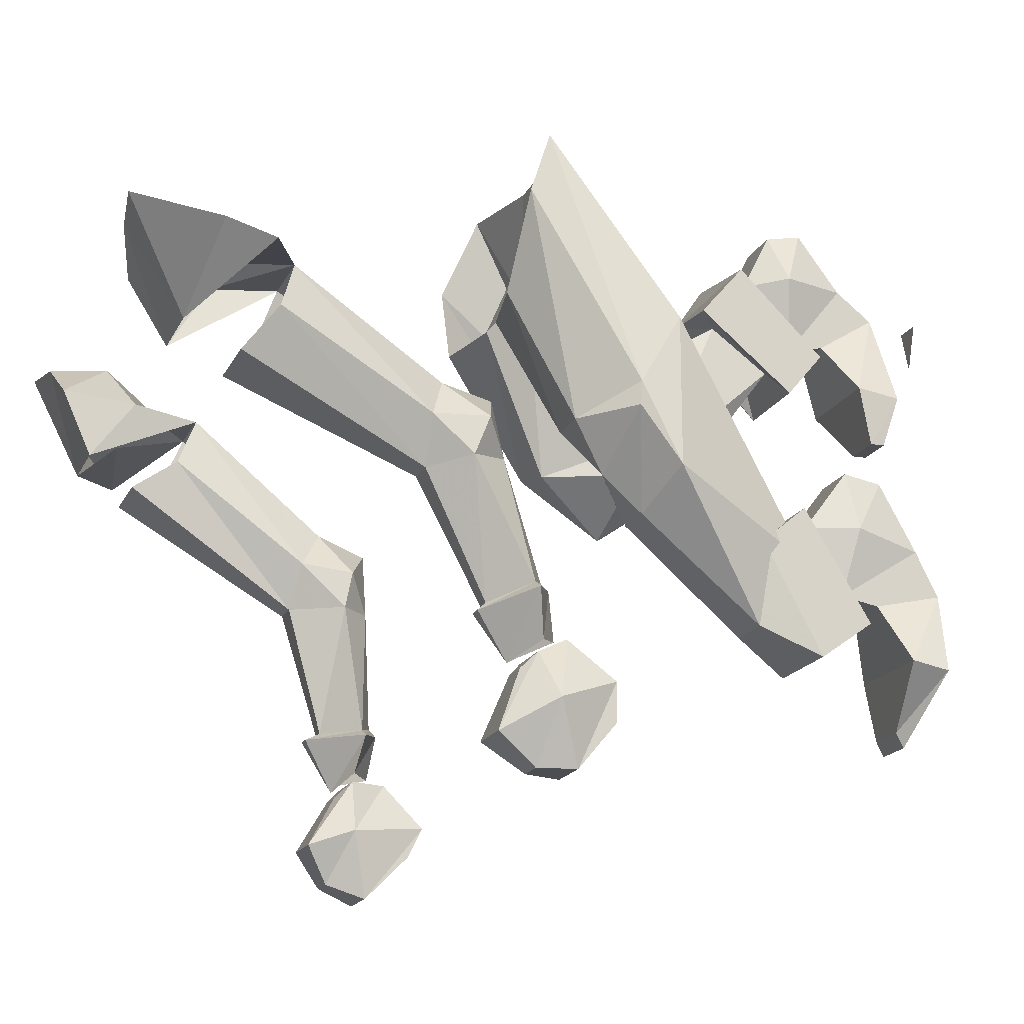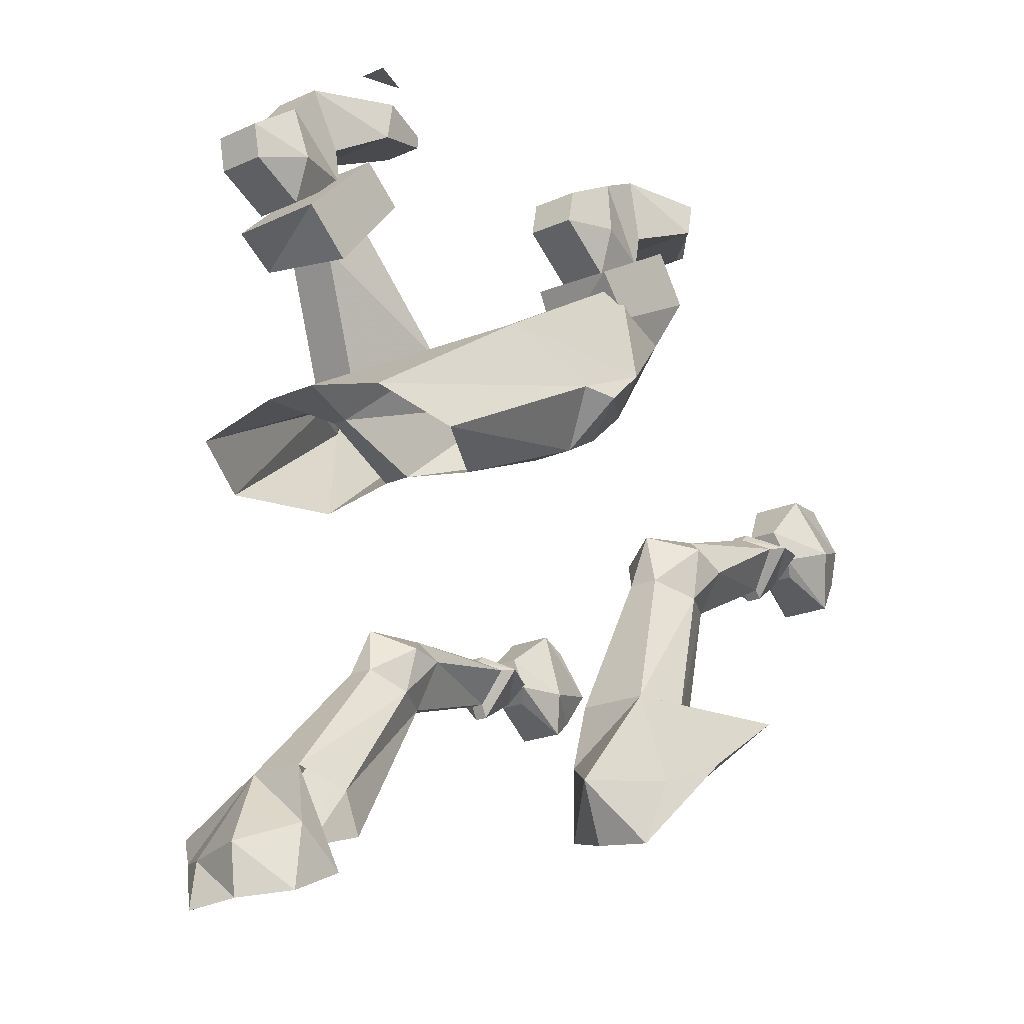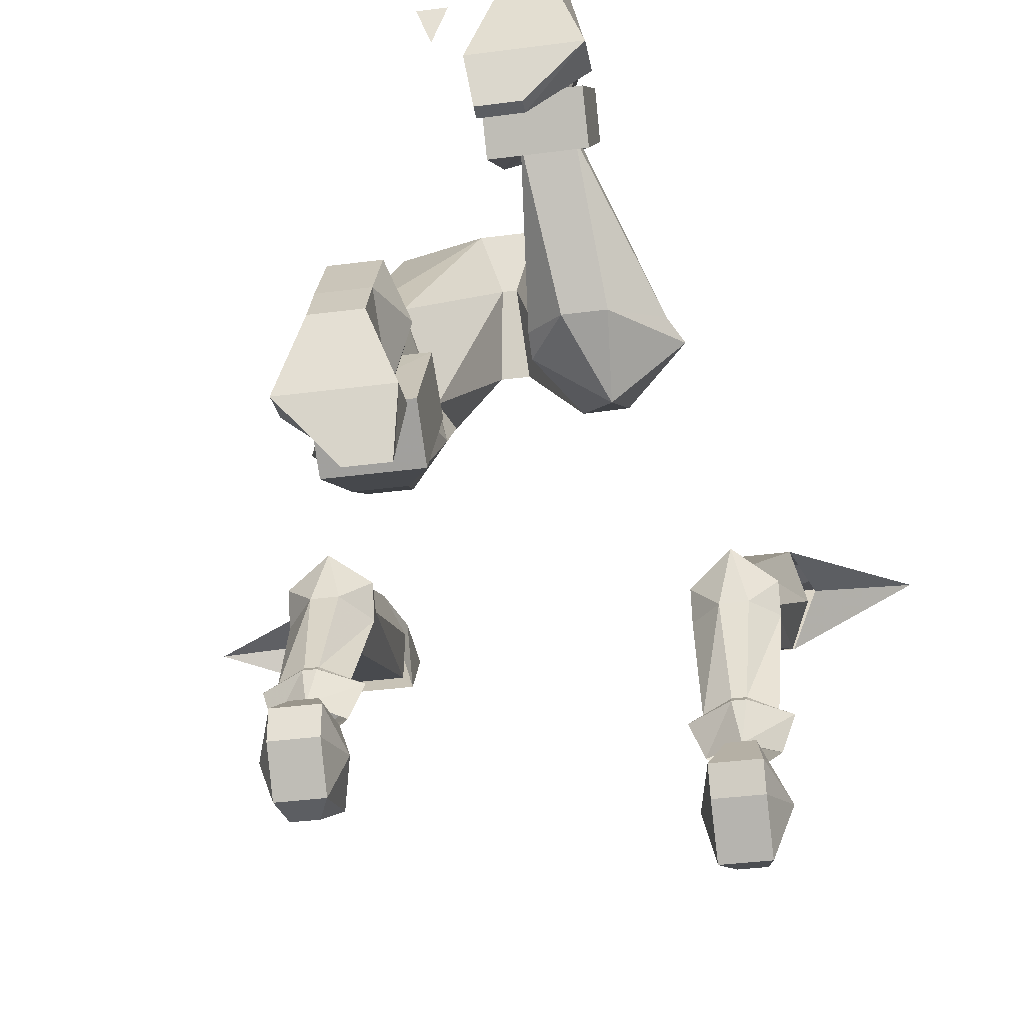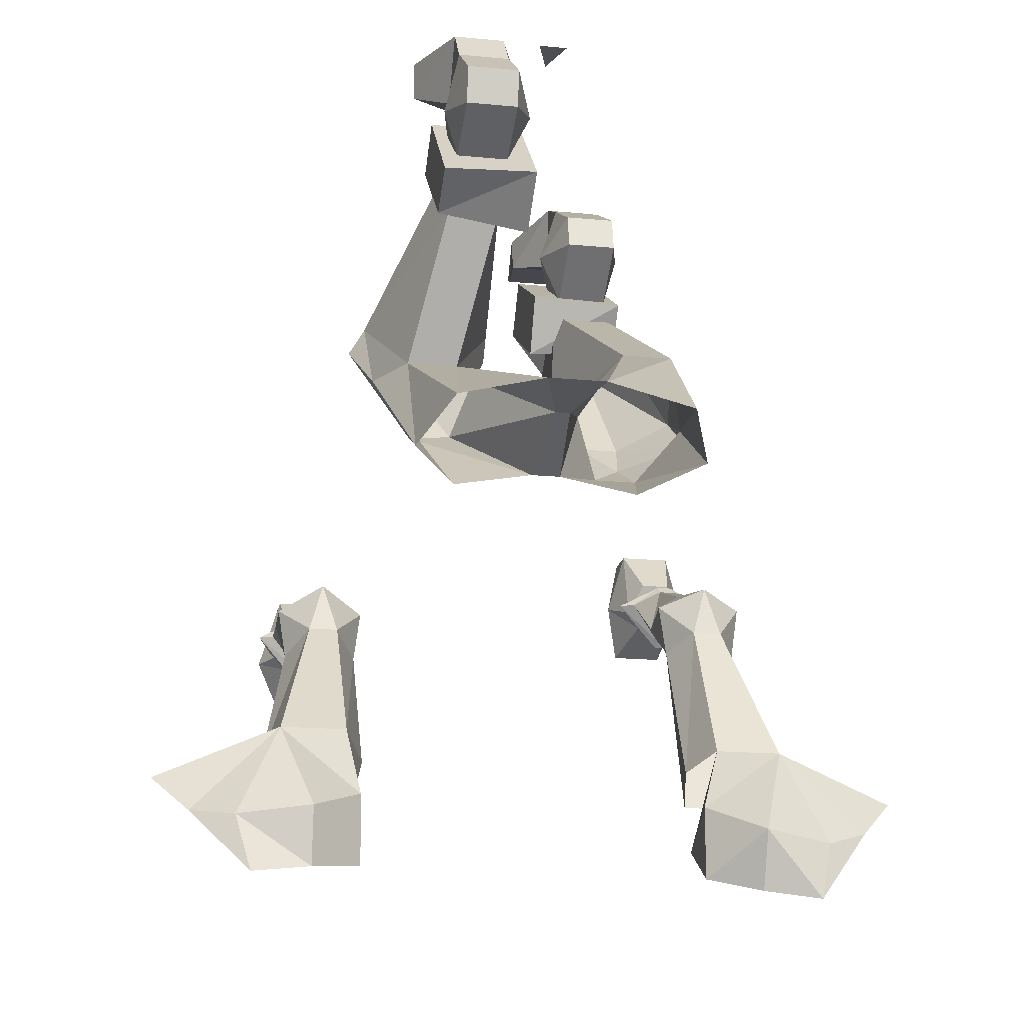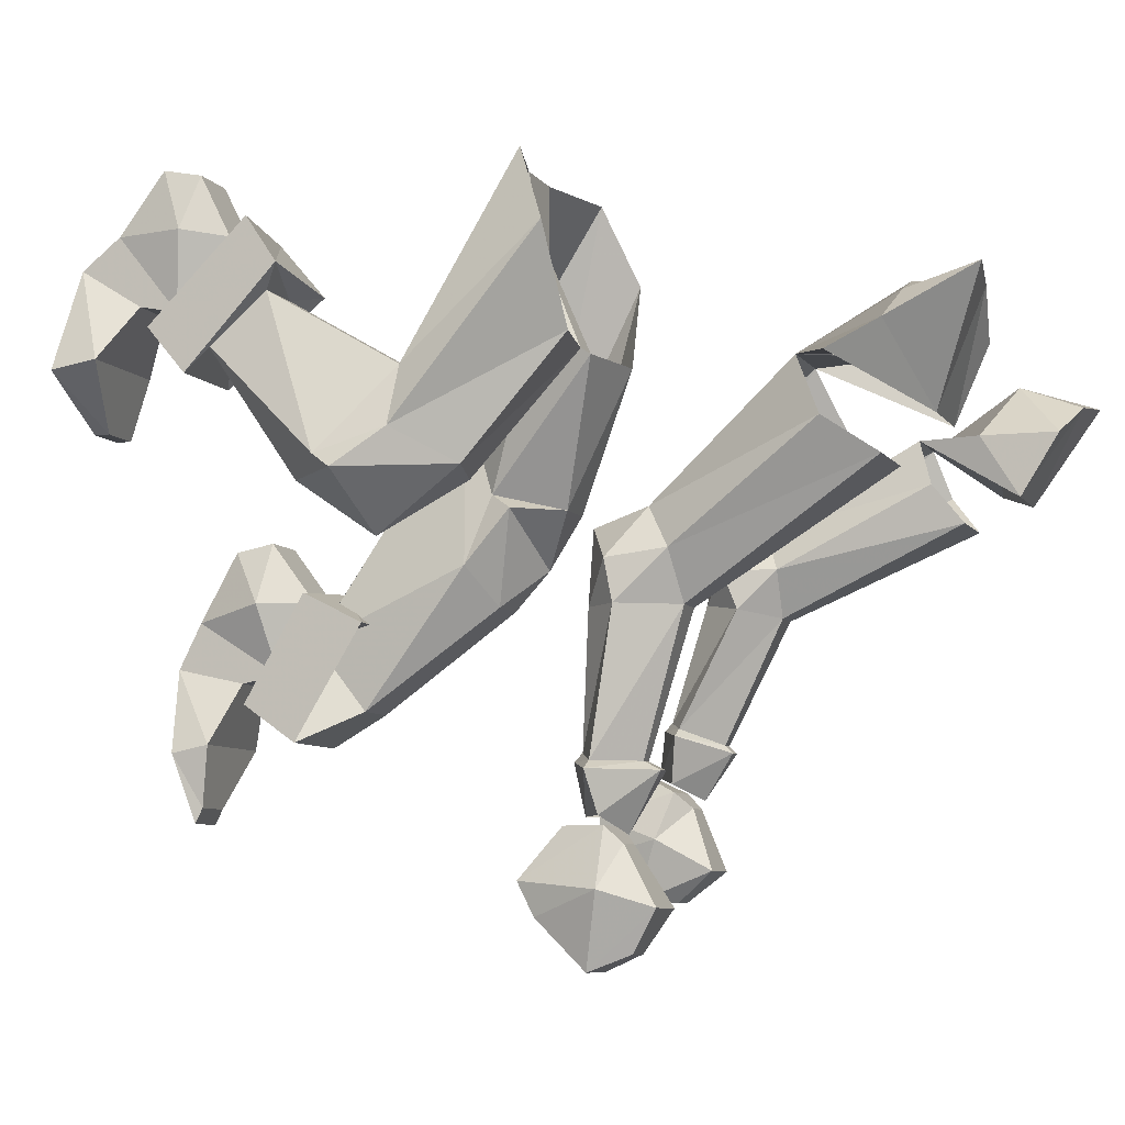
<metadata>
{"format":"obj","ext":"obj","renderer":"f3d","projection":"perspective","resolution":1024,"background":"white","views":[{"elev":-16.9,"azim":71.6,"up":"+Z"},{"elev":-20.9,"azim":38.7,"up":"+Y"},{"elev":-37.6,"azim":-170.5,"up":"+Z"},{"elev":-17.9,"azim":-10.4,"up":"+Y"},{"elev":-7.0,"azim":-71.6,"up":"+Z"}]}
</metadata>
<code>
v 0 0 -0.03906
v -0.01562 0 0.007812
v 0.01562 0 0.007812
v -0.007812 -0.4531 0.04688
v 0.007812 -0.4531 0.04688
v 0.01562 -0.4922 -0.04688
v -0.01562 -0.4922 -0.04688
v -0.08594 -0.4062 -0.1797
v -0.0625 -0.3438 -0.1562
v -0.03125 -0.4453 0.125
v 0.03125 -0.4453 0.125
v 0.09375 -0.3359 -0.07031
v 0.0625 -0.375 -0.1719
v 0.08594 -0.4453 -0.1875
v 0.1016 -0.5078 -0.04688
v 0.1328 -0.4453 -0.1875
v 0.1562 -0.5 0.04688
v 0.1797 -0.3906 -0.1562
v 0.125 -0.4688 0.125
v 0.1484 -0.3359 -0.07031
v 0.1172 -0.1875 -0.3125
v 0.0625 -0.1875 -0.3125
v 0.04688 -0.3516 -0.2422
v 0.04688 -0.3984 -0.1875
v 0.125 -0.4141 -0.2422
v 0.1953 -0.3984 -0.1875
v 0.1875 -0.3516 -0.2422
v 0.1172 -0.2422 -0.3828
v 0.1328 -0.2422 -0.2969
v 0.03125 -0.25 -0.2969
v 0.03125 -0.1797 -0.4141
v 0.0625 -0.2422 -0.3828
v 0.08594 -0.375 -0.2812
v 0.1328 -0.375 -0.2812
v 0.1328 -0.1797 -0.4141
v 0.1328 -0.125 -0.375
v 0.1328 -0.1953 -0.2578
v 0.03125 -0.1875 -0.2656
v 0.03125 -0.125 -0.375
v 0.2578 -0.6328 -0.2422
v 0.2344 -0.6172 -0.2031
v 0.2734 -0.7734 -0.1172
v 0.2891 -0.7891 -0.1641
v 0.2344 -0.6328 -0.2891
v 0.2656 -0.5938 -0.2812
v 0.2656 -0.5781 -0.2422
v 0.2188 -0.5625 -0.2109
v 0.2031 -0.6172 -0.2031
v 0.2031 -0.7734 -0.1172
v 0.1875 -0.8359 -0.1172
v 0.2422 -0.8672 -0.0625
v 0.3203 -0.875 -0.09375
v 0.3672 -0.8594 -0.1172
v 0.4062 -0.8203 -0.1484
v 0.2969 -0.8359 -0.1328
v 0.2656 -0.875 -0.1797
v 0.3047 -0.9375 -0.07812
v 0.2422 -0.9297 -0.08594
v 0.1875 -0.875 -0.1797
v 0.1875 -0.9141 -0.1172
v 0.1797 -0.6328 -0.2422
v 0.1797 -0.7891 -0.1641
v 0.2031 -0.6328 -0.2891
v 0.1875 -0.8203 -0.2031
v 0.2656 -0.8203 -0.2031
v 0.1719 -0.5938 -0.2812
v 0.1797 -0.5312 -0.3984
v 0.2109 -0.5703 -0.4141
v 0.2266 -0.5703 -0.4141
v 0.2578 -0.5312 -0.3984
v 0.2344 -0.5547 -0.2734
v 0.2031 -0.5547 -0.2734
v 0.1719 -0.5781 -0.2422
v 0.2109 -0.5156 -0.3906
v 0.2109 -0.5078 -0.3984
v 0.1641 -0.5312 -0.4062
v 0.2109 -0.5781 -0.4219
v 0.2266 -0.5781 -0.4219
v 0.2734 -0.5312 -0.4062
v 0.2266 -0.5156 -0.3906
v 0.2266 -0.5078 -0.3984
v 0.2188 -0.5 -0.4453
v 0.1797 -0.5234 -0.4531
v 0.2188 -0.5469 -0.4688
v 0.2578 -0.5234 -0.4531
v 0.1875 -0.5234 -0.4609
v 0.2422 -0.5234 -0.4609
v 0.2344 -0.4922 -0.4453
v 0.2031 -0.4922 -0.4453
v 0.1875 -0.4453 -0.4844
v 0.1719 -0.5078 -0.5078
v 0.2031 -0.5391 -0.4766
v 0.2344 -0.5391 -0.4766
v 0.2422 -0.5625 -0.5391
v 0.2656 -0.5078 -0.5078
v 0.2422 -0.4453 -0.4844
v 0.2422 -0.4453 -0.5234
v 0.1875 -0.4453 -0.5234
v 0.1875 -0.4844 -0.5703
v 0.1875 -0.5625 -0.5391
v 0.2031 -0.5234 -0.5703
v 0.2344 -0.5234 -0.5703
v 0.2422 -0.4844 -0.5703
v -0.2031 -0.5469 -0.5078
v -0.2344 -0.5469 -0.5078
v -0.2422 -0.5859 -0.5078
v -0.1875 -0.5859 -0.5078
v -0.1719 -0.5859 -0.5625
v -0.1875 -0.5078 -0.5547
v -0.2422 -0.5078 -0.5547
v -0.2656 -0.5859 -0.5625
v -0.2344 -0.6016 -0.5234
v -0.2031 -0.6016 -0.5234
v -0.1875 -0.6328 -0.5781
v -0.2031 -0.6094 -0.6172
v -0.1875 -0.5703 -0.6328
v -0.1875 -0.5234 -0.5859
v -0.2422 -0.5234 -0.5859
v -0.2422 -0.5703 -0.6328
v -0.2422 -0.6328 -0.5781
v -0.2344 -0.6094 -0.6172
v -0.2891 -0.7891 -0.1719
v -0.2734 -0.7656 -0.1172
v -0.2344 -0.625 -0.2344
v -0.2578 -0.6484 -0.2734
v -0.2656 -0.8359 -0.2031
v -0.2344 -0.6562 -0.3203
v -0.1875 -0.8359 -0.2031
v -0.2031 -0.6562 -0.3203
v -0.1797 -0.7891 -0.1719
v -0.1797 -0.6484 -0.2734
v -0.2031 -0.7656 -0.1172
v -0.2031 -0.625 -0.2344
v -0.1875 -0.8359 -0.1094
v -0.1875 -0.8828 -0.1719
v -0.1875 -0.9141 -0.1016
v -0.2422 -0.9219 -0.0625
v -0.2656 -0.8828 -0.1719
v -0.3047 -0.9297 -0.05469
v -0.3672 -0.8594 -0.1094
v -0.4062 -0.8203 -0.1406
v -0.2969 -0.8359 -0.125
v -0.3203 -0.8672 -0.07812
v -0.2422 -0.8594 -0.05469
v -0.2188 -0.5703 -0.25
v -0.2656 -0.5938 -0.2812
v -0.2656 -0.6016 -0.3203
v -0.2578 -0.5781 -0.4531
v -0.2266 -0.6172 -0.4531
v -0.2109 -0.6172 -0.4531
v -0.1719 -0.6016 -0.3203
v -0.1719 -0.5938 -0.2812
v -0.2031 -0.5703 -0.3203
v -0.2344 -0.5703 -0.3203
v -0.2266 -0.5625 -0.4453
v -0.2266 -0.5547 -0.4531
v -0.2734 -0.5781 -0.4609
v -0.2266 -0.6328 -0.4609
v -0.2109 -0.6328 -0.4609
v -0.1797 -0.5781 -0.4531
v -0.2109 -0.5625 -0.4453
v -0.2109 -0.5547 -0.4531
v -0.2188 -0.5625 -0.5
v -0.2578 -0.5859 -0.5
v -0.2188 -0.6016 -0.5156
v -0.1641 -0.5781 -0.4609
v -0.1797 -0.5859 -0.5
v -0.1875 -0.2891 -0.1641
v -0.1797 -0.3594 -0.1406
v -0.1484 -0.3594 -0.07812
v -0.1172 -0.2109 0.007812
v -0.1172 -0.1484 -0.03906
v -0.1328 -0.25 -0.1797
v -0.2031 -0.3125 -0.1797
v -0.1328 -0.4141 -0.1719
v -0.1016 -0.5078 -0.04688
v -0.1562 -0.5 0.04688
v -0.125 -0.4688 0.125
v -0.09375 -0.3594 -0.07812
v -0.0625 -0.2109 0.007812
v -0.1328 -0.2266 0.03125
v -0.1328 -0.1328 -0.07031
v -0.03125 -0.1328 -0.07031
v -0.0625 -0.1484 -0.03906
v -0.08594 -0.25 -0.1797
v -0.125 -0.3281 -0.2344
v -0.04688 -0.2891 -0.1641
v -0.03125 -0.2344 0.01562
v -0.03125 -0.1875 0.07031
v -0.1328 -0.1953 0.07812
v -0.1328 -0.09375 -0.02344
v -0.03125 -0.09375 -0.02344
v -0.04688 -0.3125 -0.1797
v 0.0625 -0.1484 -0.3438
v 0.0625 -0.0625 -0.2891
v 0.0625 -0.1094 -0.3516
v 0.1172 -0.1484 -0.3438
v 0.1172 -0.1094 -0.3516
v 0.1172 -0.0625 -0.2891
v 0.1328 -0.1328 -0.2734
v 0.1172 -0.1875 -0.2734
v 0.1172 -0.1406 -0.2109
v 0.0625 -0.1875 -0.2734
v 0.0625 -0.1406 -0.2109
v 0.03906 -0.1328 -0.2734
v 0.0625 -0.1016 -0.2188
v 0.0625 -0.03906 -0.3359
v 0.03125 -0.08594 -0.4141
v 0.1484 -0.08594 -0.4141
v 0.1172 -0.03906 -0.3359
v 0.1484 -0.04688 -0.4219
v 0.03125 -0.04688 -0.4219
v 0.03906 -0.07812 -0.4766
v 0.08594 -0.07812 -0.4766
v 0.1172 -0.1016 -0.2188
v -0.0625 -0.07812 0
v -0.0625 -0.05469 0.07031
v -0.0625 -0.1172 -0.007812
v -0.1172 -0.07812 0
v -0.03125 -0.04688 -0.05469
v -0.0625 -0.01562 0.03906
v -0.1172 -0.01562 0.03906
v -0.1172 -0.05469 0.07031
v -0.1172 -0.1016 0.1328
v -0.0625 -0.1016 0.1328
v -0.03906 -0.125 0.07031
v -0.0625 -0.1719 0.0625
v -0.0625 -0.1406 0.125
v -0.1172 -0.1719 0.0625
v -0.1172 -0.1406 0.125
v -0.1328 -0.125 0.07031
v -0.1172 -0.1172 -0.007812
v -0.03906 -0.01562 -0.1172
v -0.08594 -0.01562 -0.1172
v -0.1484 0 -0.0625
v -0.03125 0 -0.0625
v -0.03906 -0.03125 -0.1172
v -0.08594 -0.03125 -0.1172
v -0.1484 -0.04688 -0.05469
v 0.08594 -0.07031 -0.4922
v 0.03906 -0.07031 -0.4922
f 1 2 3
f 4 5 6
f 4 6 7
f 4 10 5
f 5 10 11
f 4 7 8
f 4 8 9
f 4 9 10
f 5 11 12
f 5 12 13
f 5 13 6
f 6 13 14
f 6 14 15
f 15 14 16
f 15 16 17
f 17 16 18
f 17 18 19
f 19 18 20
f 19 20 11
f 11 20 12
f 12 20 21
f 12 21 22
f 12 22 23
f 12 23 13
f 13 23 24
f 13 24 14
f 14 24 25
f 14 25 16
f 16 25 26
f 16 26 18
f 18 26 27
f 18 27 20
f 20 27 21
f 21 27 28
f 22 32 23
f 23 32 33
f 23 33 24
f 24 33 25
f 25 33 34
f 25 34 26
f 26 34 27
f 27 34 28
f 28 34 32
f 40 41 42
f 40 42 43
f 40 43 44
f 40 44 45
f 40 45 46
f 40 46 41
f 41 46 47
f 41 47 48
f 41 48 49
f 41 49 42
f 48 61 62
f 48 62 49
f 61 63 64
f 61 64 62
f 63 44 65
f 63 65 64
f 44 43 65
f 63 61 66
f 63 66 67
f 63 67 68
f 63 68 44
f 44 68 69
f 44 69 45
f 45 69 70
f 45 70 71
f 45 71 46
f 46 71 47
f 47 71 72
f 47 72 73
f 47 73 48
f 48 73 61
f 61 73 66
f 66 73 72
f 66 72 74
f 66 74 67
f 70 80 71
f 71 80 72
f 72 80 74
f 86 87 88
f 86 88 89
f 86 89 90
f 86 90 91
f 86 91 92
f 86 92 87
f 87 92 93
f 87 93 94
f 87 94 95
f 87 95 88
f 88 95 96
f 88 96 89
f 89 96 90
f 90 96 97
f 90 97 98
f 90 98 91
f 91 98 99
f 91 99 100
f 91 100 92
f 92 100 93
f 93 100 94
f 94 100 101
f 94 101 102
f 94 102 95
f 95 102 103
f 95 103 96
f 96 103 97
f 97 103 98
f 98 103 99
f 99 103 102
f 99 102 101
f 99 101 100
f 104 105 106
f 104 106 107
f 104 107 108
f 104 108 109
f 104 109 105
f 105 109 110
f 105 110 106
f 106 110 111
f 106 111 112
f 106 112 107
f 107 112 113
f 107 113 114
f 107 114 108
f 108 114 115
f 108 115 116
f 108 116 109
f 109 116 117
f 109 117 110
f 110 117 118
f 110 118 111
f 111 118 119
f 111 119 120
f 111 120 112
f 112 120 113
f 113 120 114
f 114 120 121
f 114 121 115
f 115 121 119
f 115 119 116
f 116 119 118
f 116 118 117
f 119 121 120
f 122 123 124
f 122 124 125
f 122 125 126
f 126 125 127
f 126 127 128
f 128 127 129
f 128 129 130
f 130 129 131
f 130 131 132
f 132 131 133
f 132 133 123
f 123 133 124
f 124 133 145
f 124 145 146
f 124 146 125
f 125 146 147
f 125 147 127
f 127 147 148
f 127 148 149
f 127 149 129
f 129 149 150
f 129 150 151
f 129 151 131
f 131 151 152
f 131 152 133
f 133 152 145
f 145 152 153
f 145 153 154
f 145 154 146
f 146 154 147
f 147 154 155
f 147 155 148
f 150 160 151
f 151 160 153
f 151 153 152
f 154 153 161
f 154 161 155
f 160 161 153
f 168 169 170
f 168 170 171
f 168 171 172
f 168 172 173
f 168 173 174
f 168 174 169
f 169 174 175
f 169 175 176
f 169 176 177
f 169 177 170
f 170 177 178
f 170 178 179
f 170 179 180
f 170 180 171
f 172 184 185
f 172 185 173
f 173 185 186
f 173 186 174
f 174 186 175
f 175 186 8
f 175 8 7
f 175 7 176
f 179 9 187
f 179 187 180
f 180 187 184
f 9 8 193
f 9 193 187
f 187 193 185
f 187 185 184
f 193 8 186
f 193 186 185
f 9 179 10
f 10 179 178
f 32 34 33
f 21 28 29
f 21 29 30
f 21 30 22
f 22 30 31
f 22 31 32
f 28 32 35
f 28 35 29
f 29 35 36
f 29 36 37
f 29 37 30
f 30 37 38
f 30 38 31
f 31 38 39
f 31 39 35
f 31 35 32
f 171 180 181
f 171 181 182
f 171 182 172
f 172 182 183
f 172 183 184
f 180 184 188
f 180 188 181
f 181 188 189
f 181 189 190
f 181 190 182
f 182 190 191
f 182 191 183
f 183 191 192
f 183 192 188
f 183 188 184
f 194 195 196
f 194 196 197
f 197 196 198
f 197 198 199
f 197 199 200
f 197 200 201
f 201 200 202
f 201 202 203
f 203 202 204
f 203 204 205
f 203 205 194
f 194 205 195
f 195 205 206
f 195 206 199
f 195 199 207
f 195 207 196
f 196 207 208
f 196 208 209
f 196 209 198
f 198 209 210
f 198 210 199
f 199 210 207
f 207 210 211
f 207 211 212
f 207 212 208
f 208 212 213
f 208 213 214
f 208 214 209
f 209 214 211
f 209 211 210
f 205 204 206
f 206 204 215
f 206 215 199
f 199 215 200
f 200 215 202
f 202 215 204
f 216 217 218
f 216 218 219
f 216 219 220
f 216 220 221
f 216 221 217
f 217 221 222
f 217 222 223
f 217 223 224
f 217 224 225
f 217 225 226
f 217 226 218
f 218 226 227
f 227 226 228
f 227 228 229
f 229 228 230
f 229 230 231
f 229 231 232
f 232 231 223
f 232 223 219
f 232 219 218
f 225 228 226
f 228 225 230
f 230 225 224
f 230 224 231
f 231 224 223
f 233 234 235
f 233 235 236
f 233 236 237
f 233 237 234
f 234 237 238
f 234 238 235
f 235 238 239
f 235 239 222
f 235 222 236
f 236 222 221
f 236 221 220
f 236 220 237
f 237 220 239
f 237 239 238
f 219 239 220
f 239 219 222
f 222 219 223
f 212 211 240
f 212 240 241
f 212 241 213
f 213 241 214
f 214 241 240
f 214 240 211
f 190 189 192
f 190 192 191
f 188 192 189
f 36 39 38
f 36 38 37
f 39 36 35
f 42 49 50
f 42 50 51
f 42 51 52
f 42 52 53
f 56 53 57
f 56 57 58
f 56 58 59
f 59 58 60
f 59 60 50
f 59 50 49
f 60 58 51
f 60 51 50
f 132 123 134
f 132 134 135
f 135 134 136
f 135 136 137
f 135 137 138
f 138 137 139
f 138 139 140
f 123 140 143
f 123 143 144
f 123 144 134
f 134 144 136
f 136 144 137
f 137 144 143
f 137 143 139
f 139 143 140
f 57 52 51
f 57 51 58
f 57 53 52
f 42 53 54
f 42 54 55
f 55 54 56
f 56 54 53
f 138 140 141
f 138 141 142
f 142 141 123
f 123 141 140
f 67 74 75
f 67 75 76
f 67 76 68
f 68 76 77
f 68 77 69
f 69 77 78
f 69 78 70
f 70 78 79
f 70 79 80
f 74 80 81
f 74 81 75
f 79 81 80
f 148 155 156
f 148 156 157
f 148 157 149
f 149 157 158
f 149 158 150
f 150 158 159
f 150 159 160
f 155 161 162
f 155 162 156
f 159 166 160
f 160 166 161
f 161 166 162
f 75 81 82
f 75 82 76
f 76 82 83
f 76 83 77
f 77 83 84
f 77 84 78
f 78 84 79
f 79 84 85
f 79 85 81
f 81 85 82
f 156 162 163
f 156 163 157
f 157 163 164
f 157 164 158
f 158 164 165
f 158 165 159
f 159 165 166
f 162 166 167
f 162 167 163
f 166 165 167
f 1 2 3

</code>
